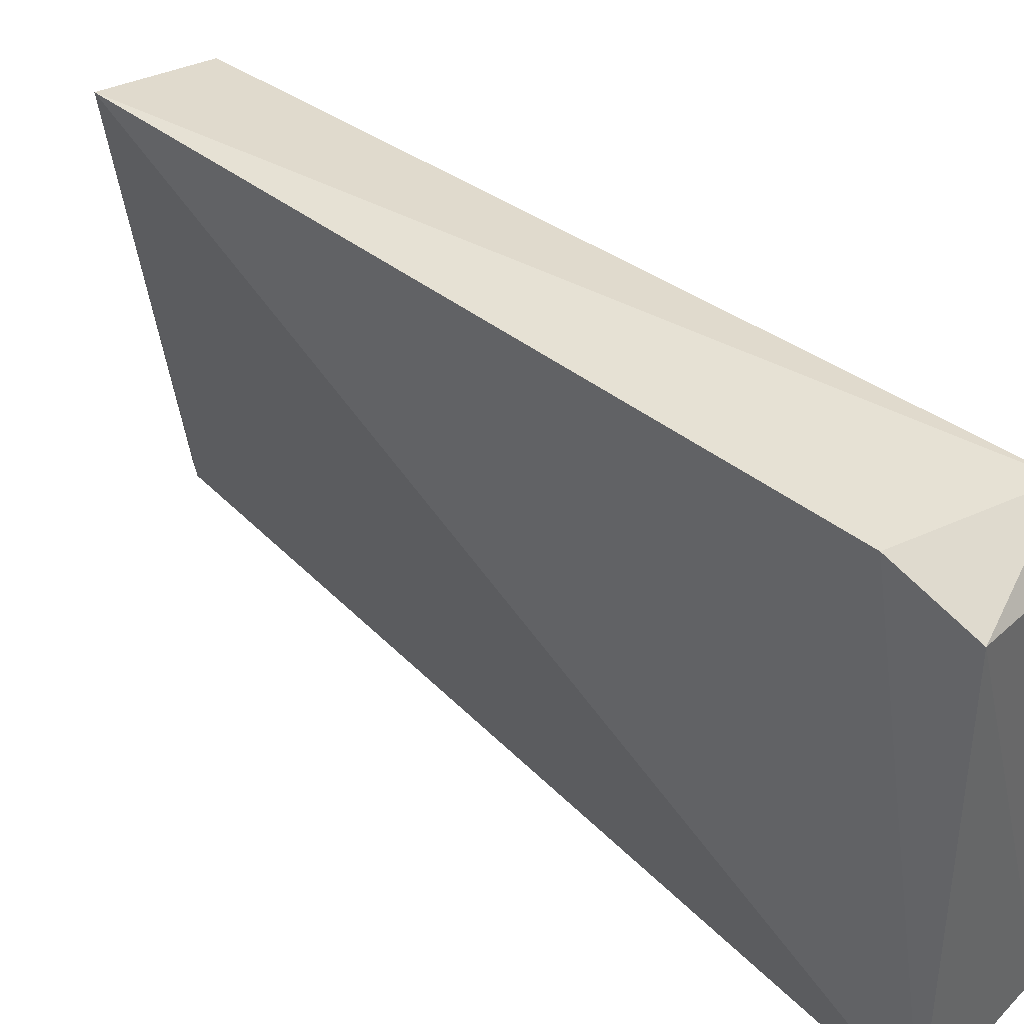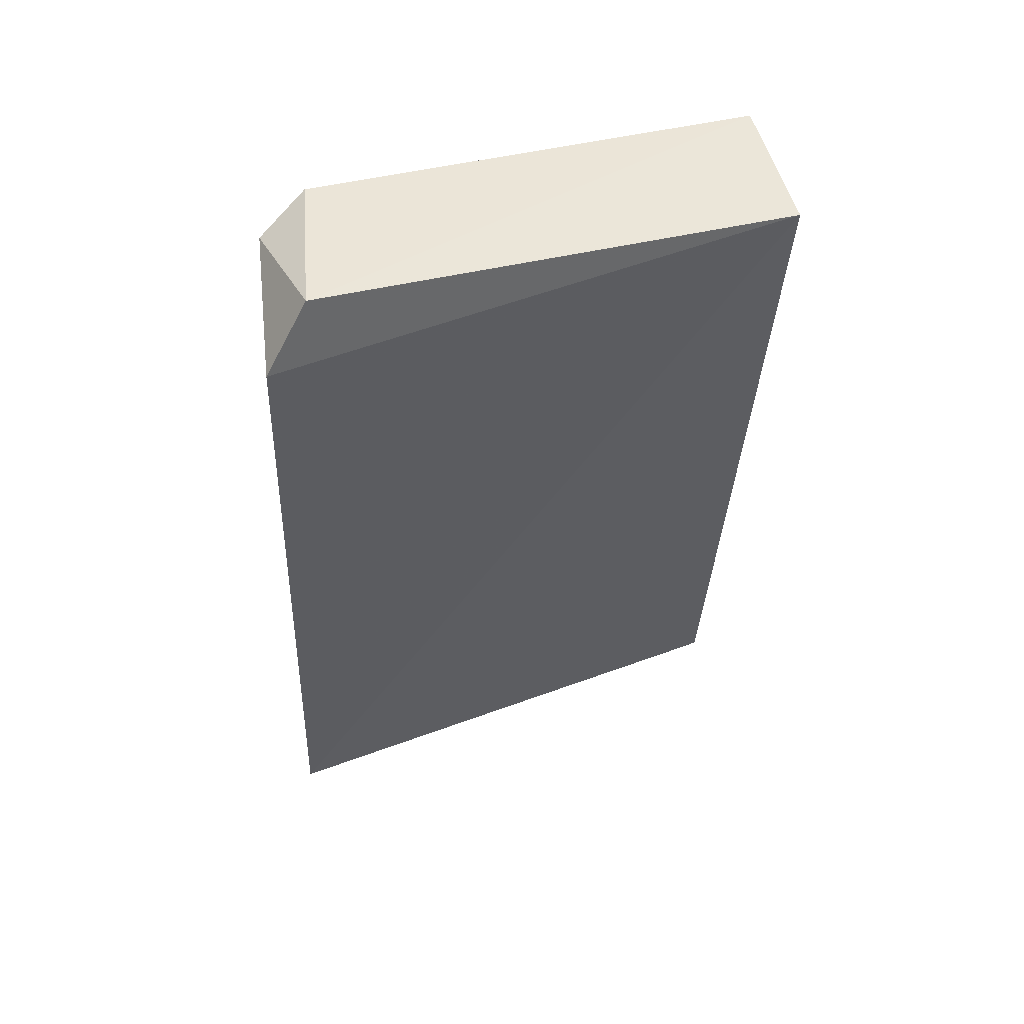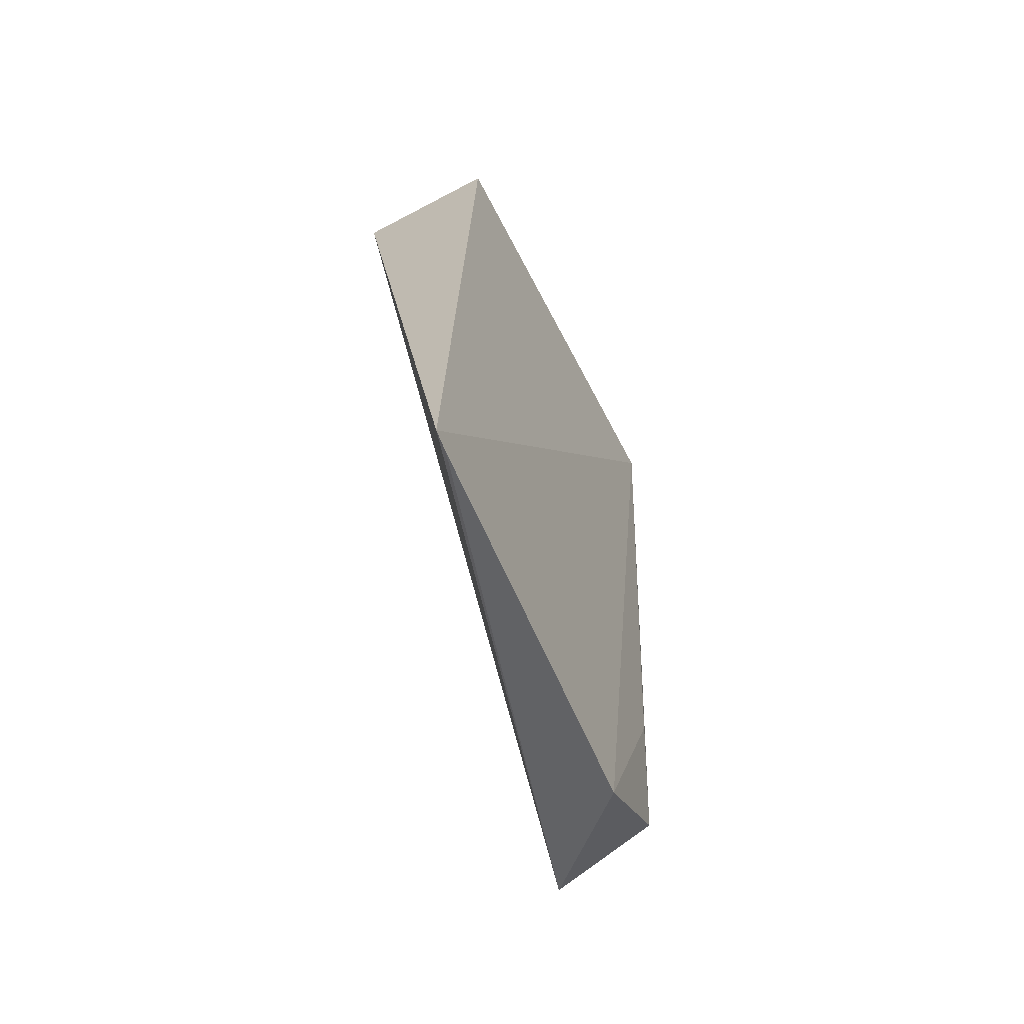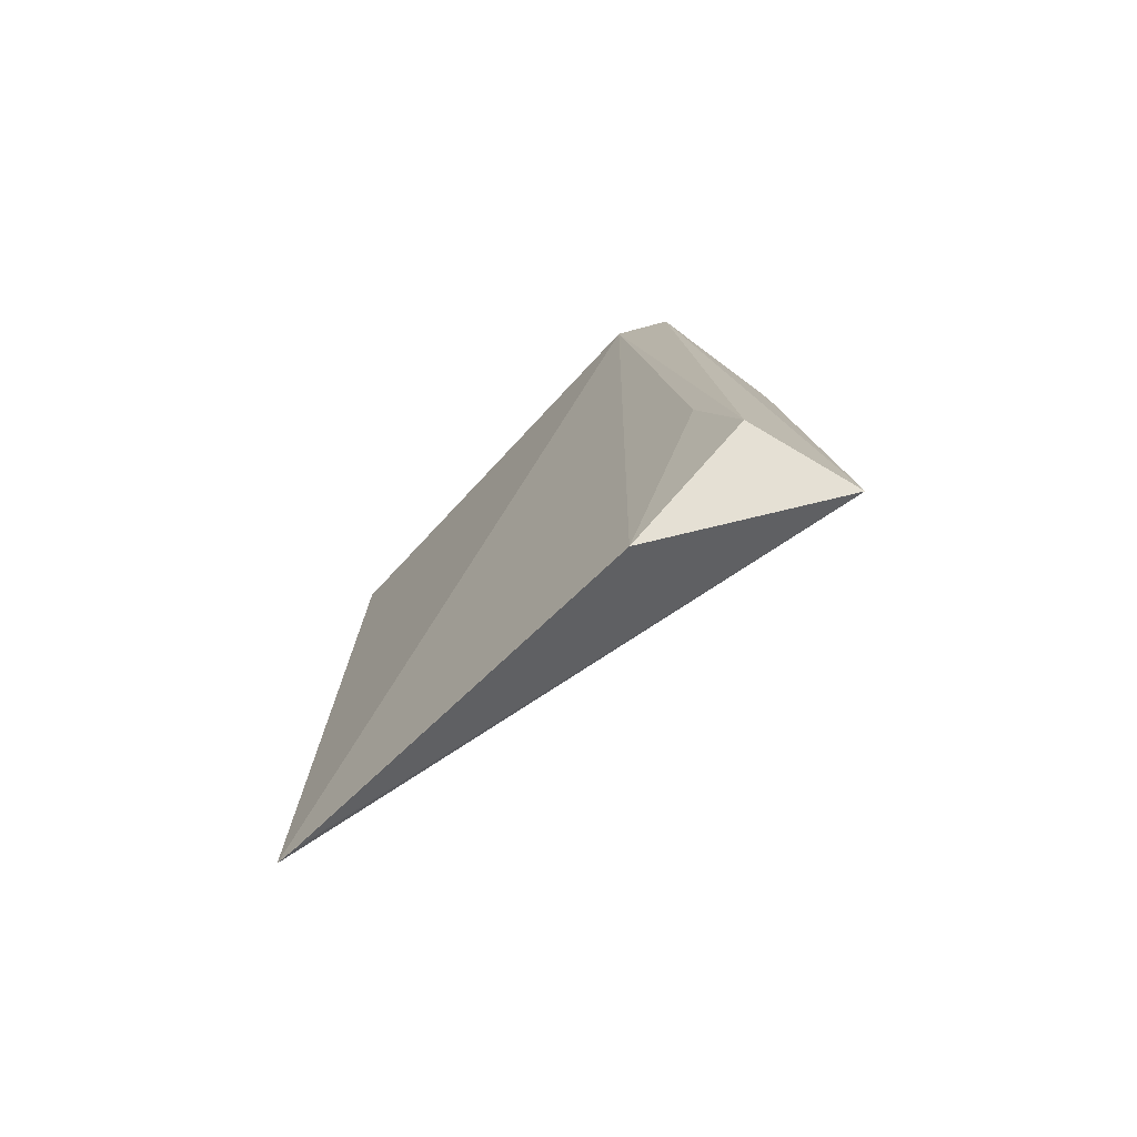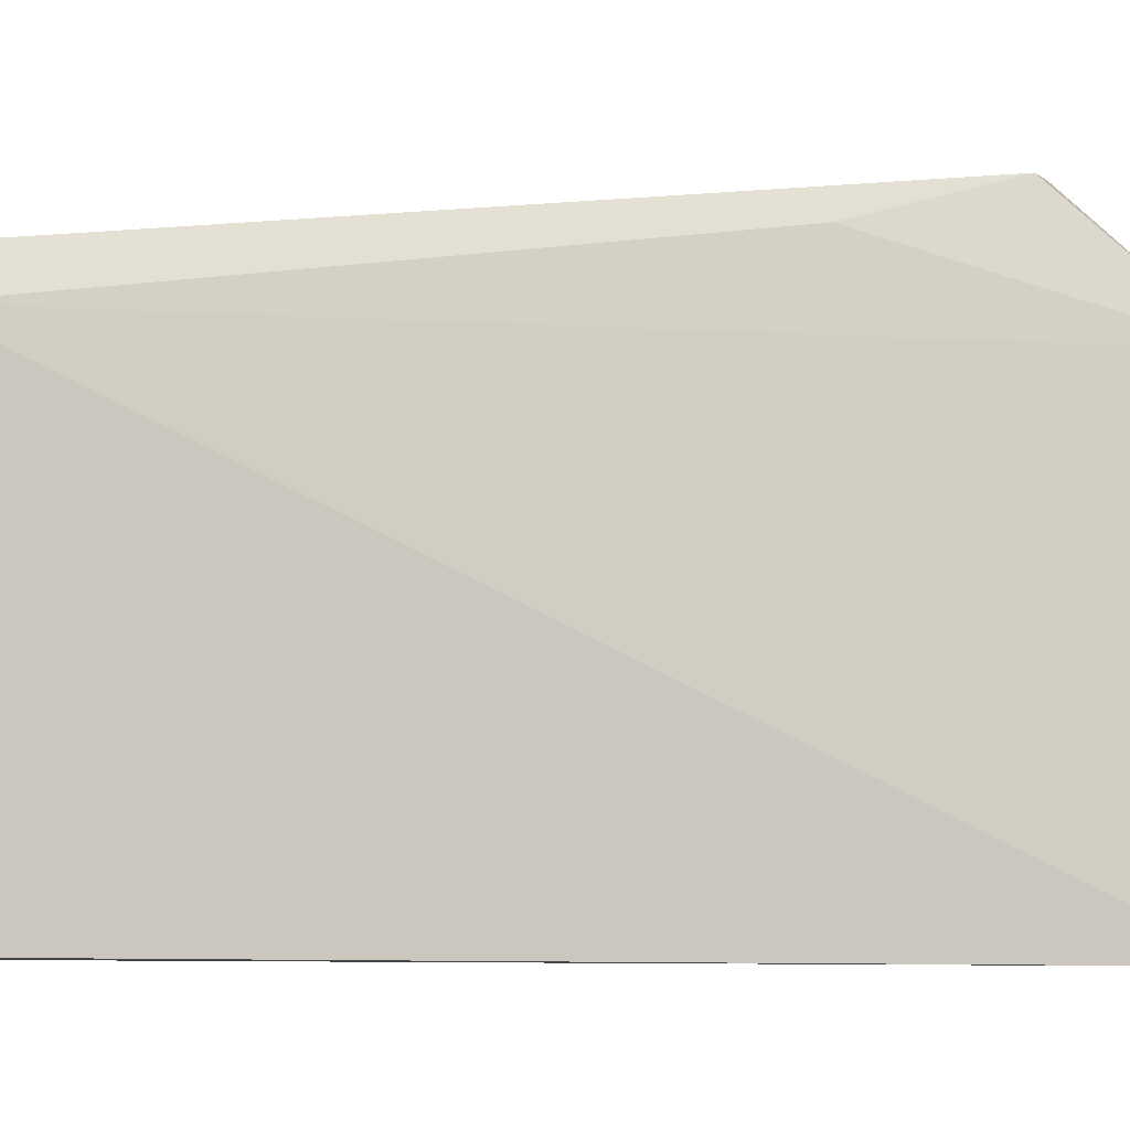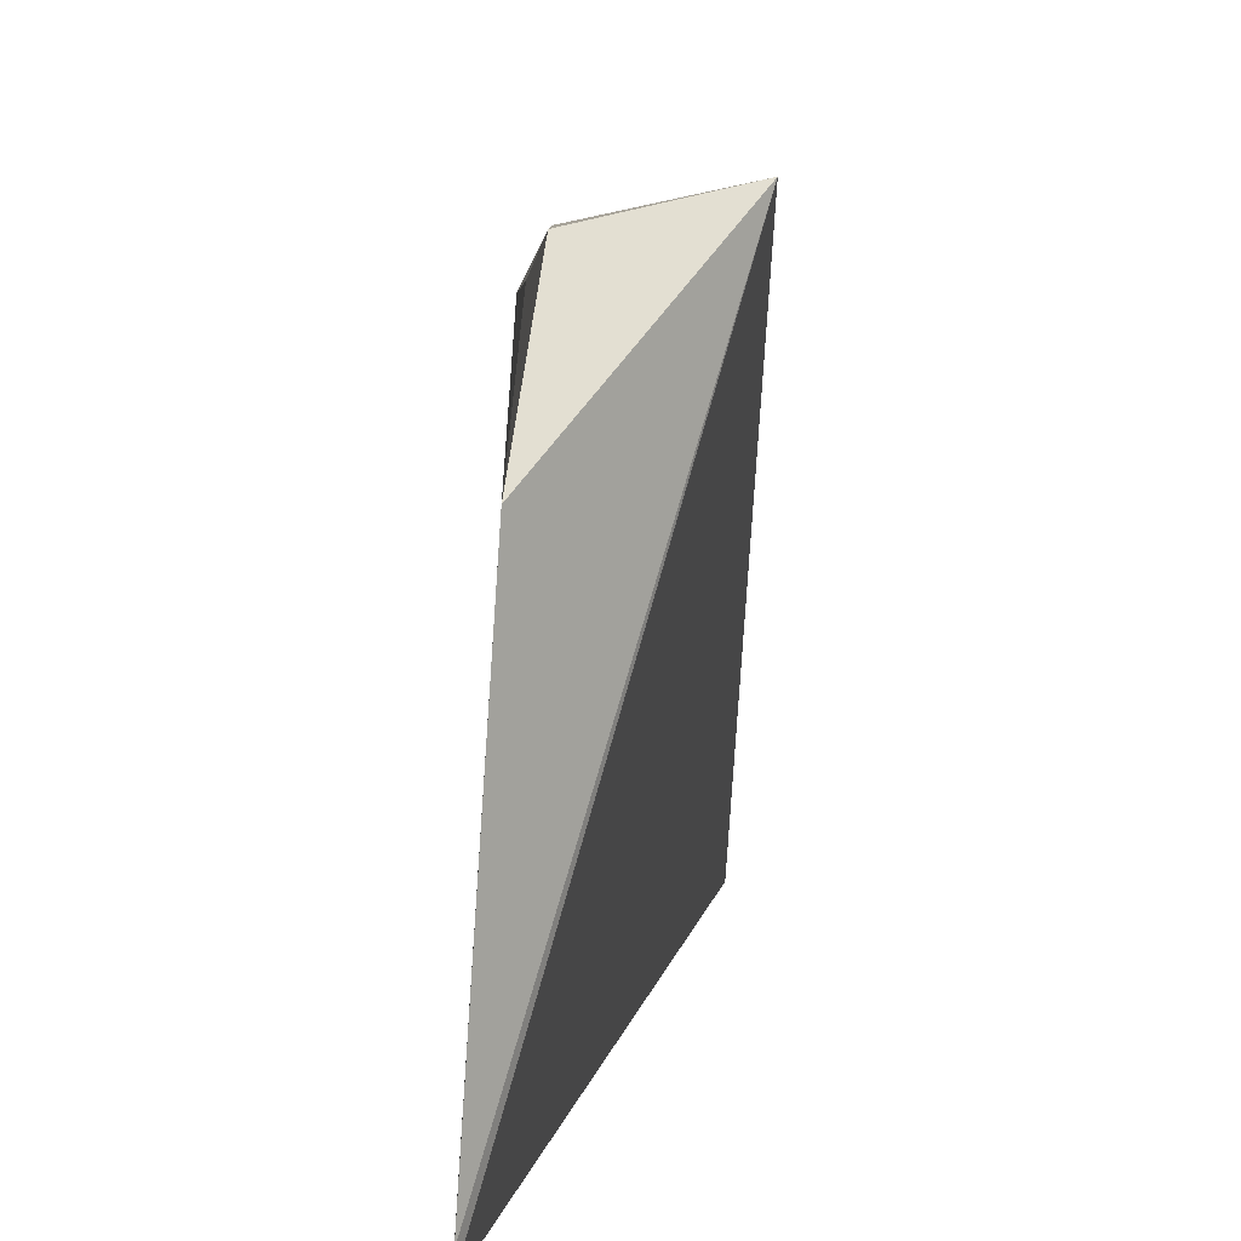
<metadata>
{"format":"obj","ext":"obj","renderer":"f3d","projection":"perspective","resolution":1024,"background":"white","views":[{"elev":42.1,"azim":-48.2,"up":"+Y"},{"elev":51.1,"azim":-103.1,"up":"+Z"},{"elev":-66.0,"azim":27.8,"up":"+Z"},{"elev":-77.7,"azim":136.8,"up":"+Z"},{"elev":-8.6,"azim":102.6,"up":"+Y"},{"elev":7.8,"azim":-178.4,"up":"+Y"}]}
</metadata>
<code>
v 0.1006 0.0164 0.2661
v 0.1006 0.001904 0.2663
v 0.1 0.001589 0.2374
v 0.09914 0.01425 0.2373
v 0.09486 0.01865 0.2641
v 0.09539 0.01716 0.2664
v 0.09861 0.01842 0.2414
v 0.09481 0.01929 0.2414
v 0.09967 0.01805 0.2652
v 0.09553 0.001948 0.2665
v 0.09922 0.01742 0.2457
v 0.09996 0.002229 0.2373
f 1 2 3
f 1 3 4
f 6 2 1
f 8 7 4
f 9 6 1
f 9 5 6
f 9 1 7
f 9 8 5
f 9 7 8
f 10 6 5
f 10 3 2
f 10 2 6
f 10 8 3
f 10 5 8
f 11 7 1
f 11 1 4
f 11 4 7
f 12 8 4
f 12 4 3
f 12 3 8

</code>
